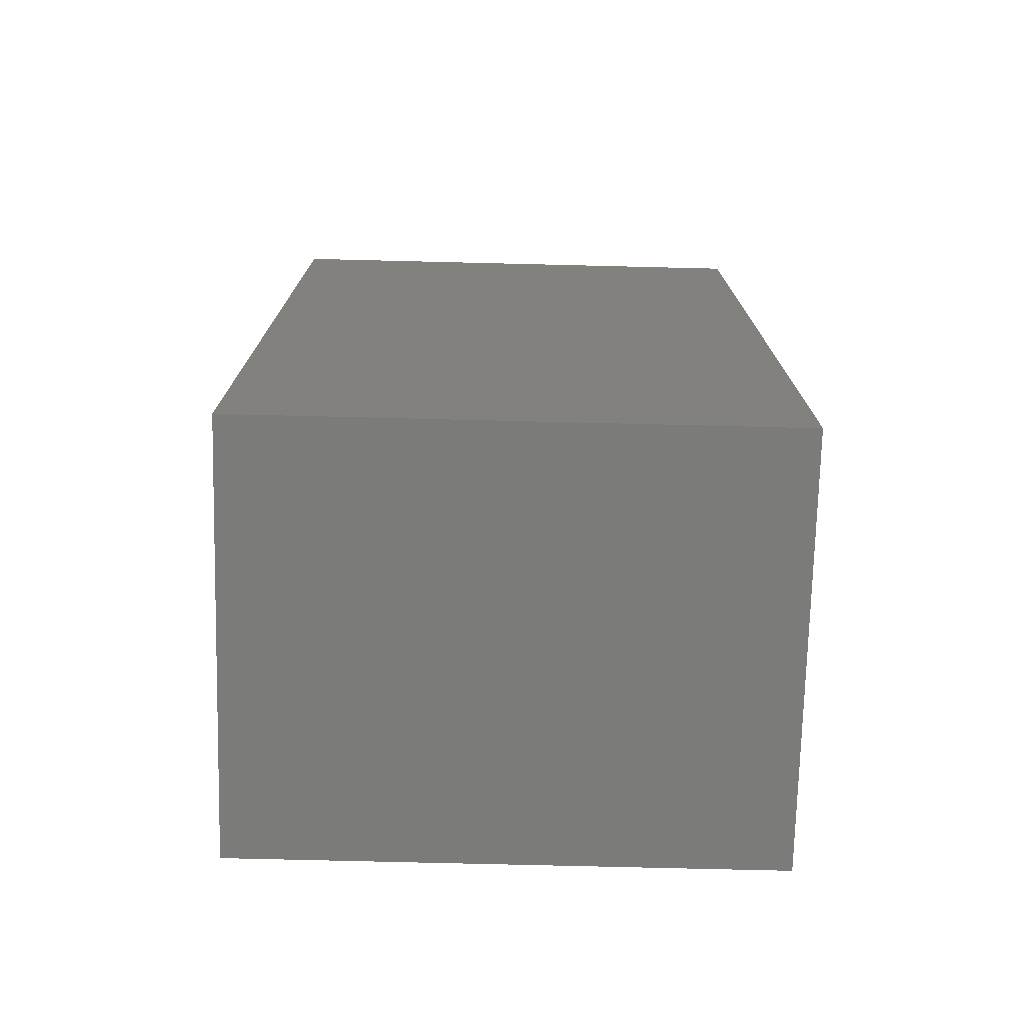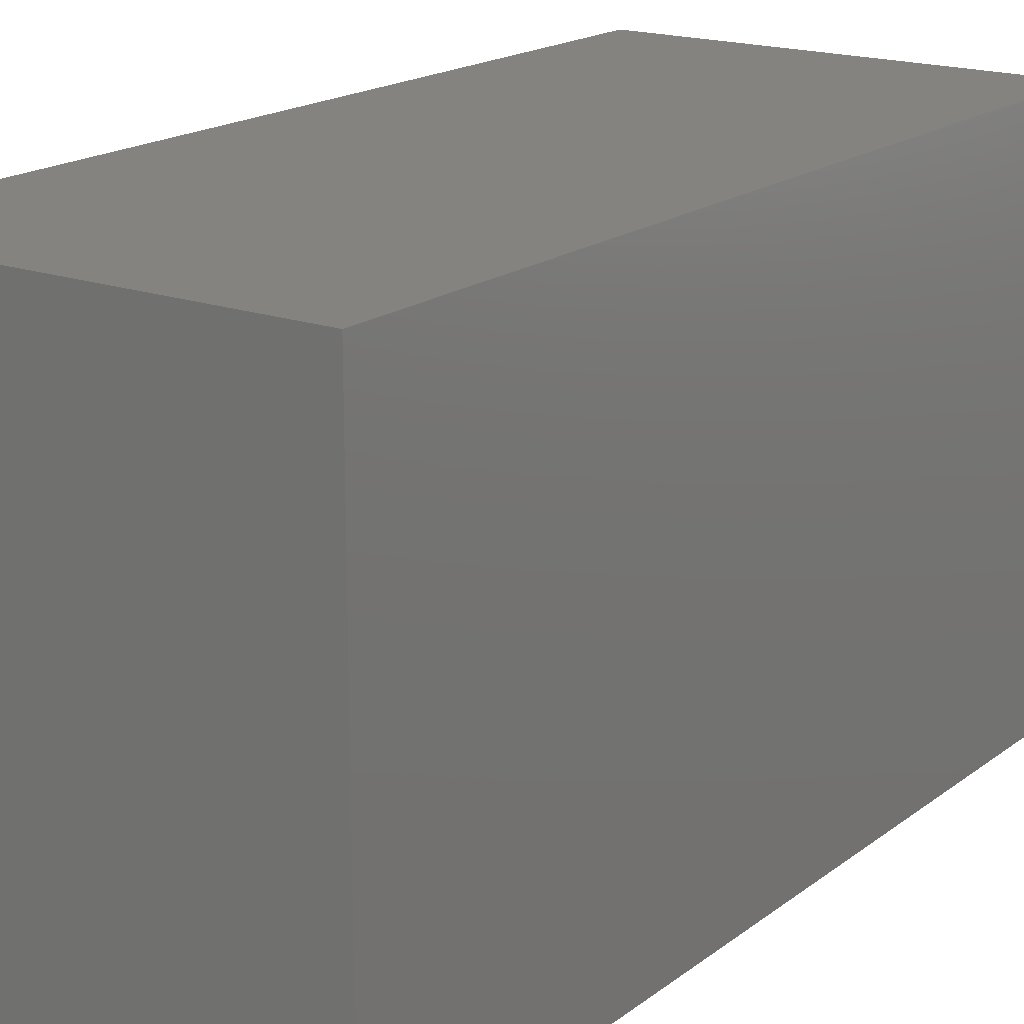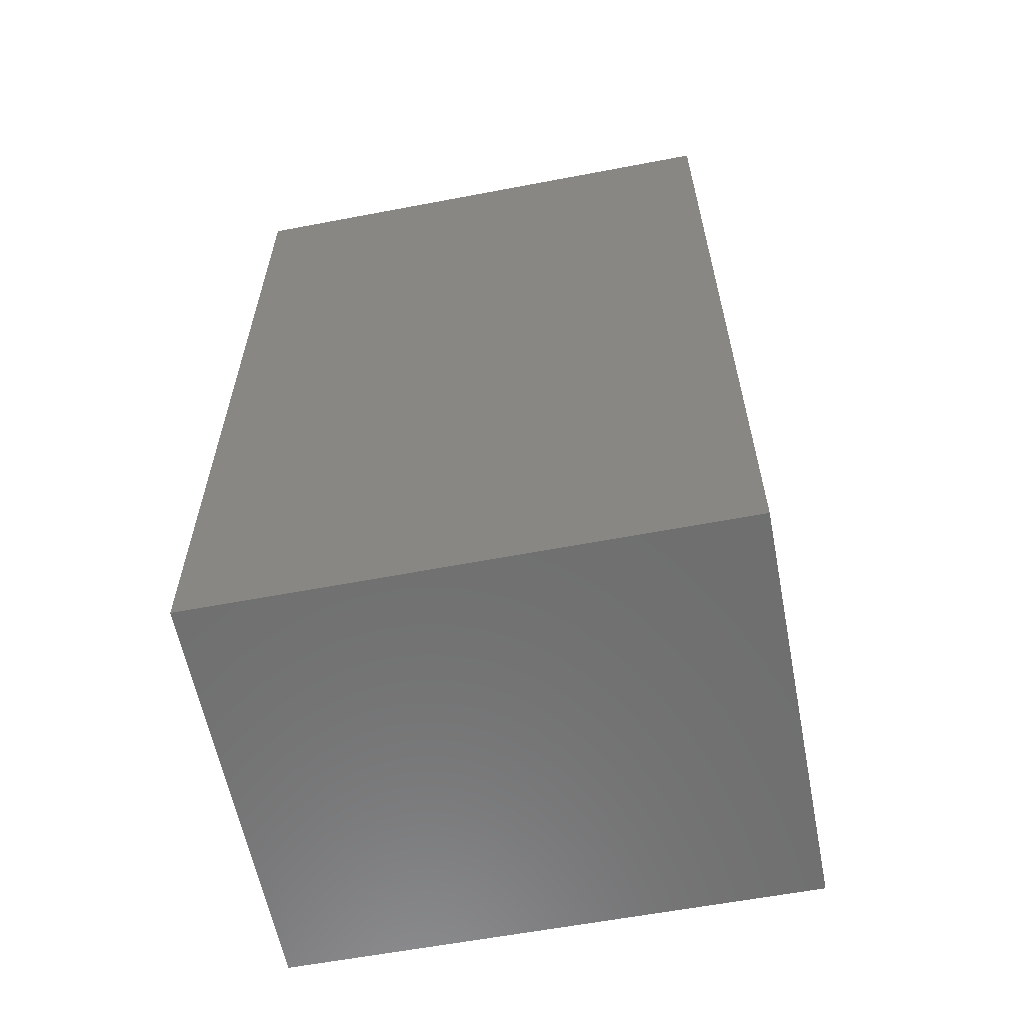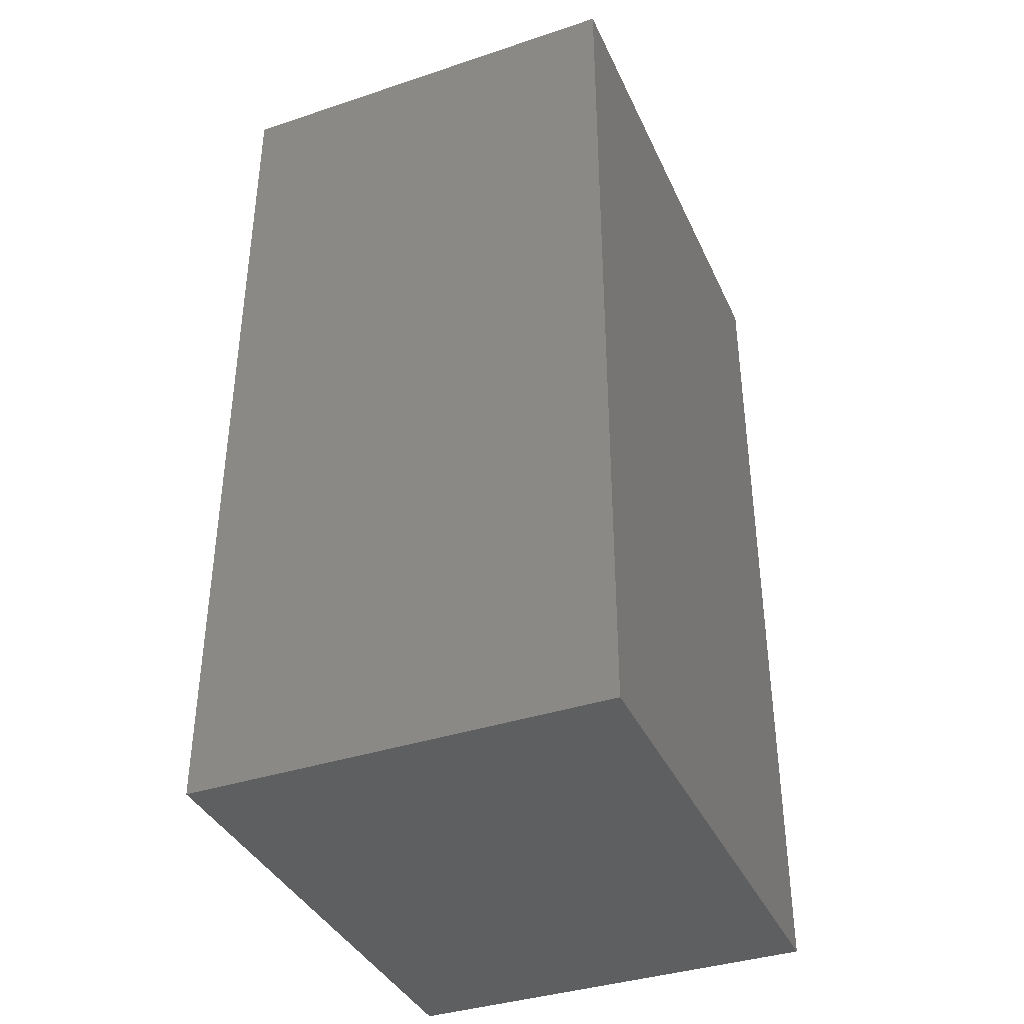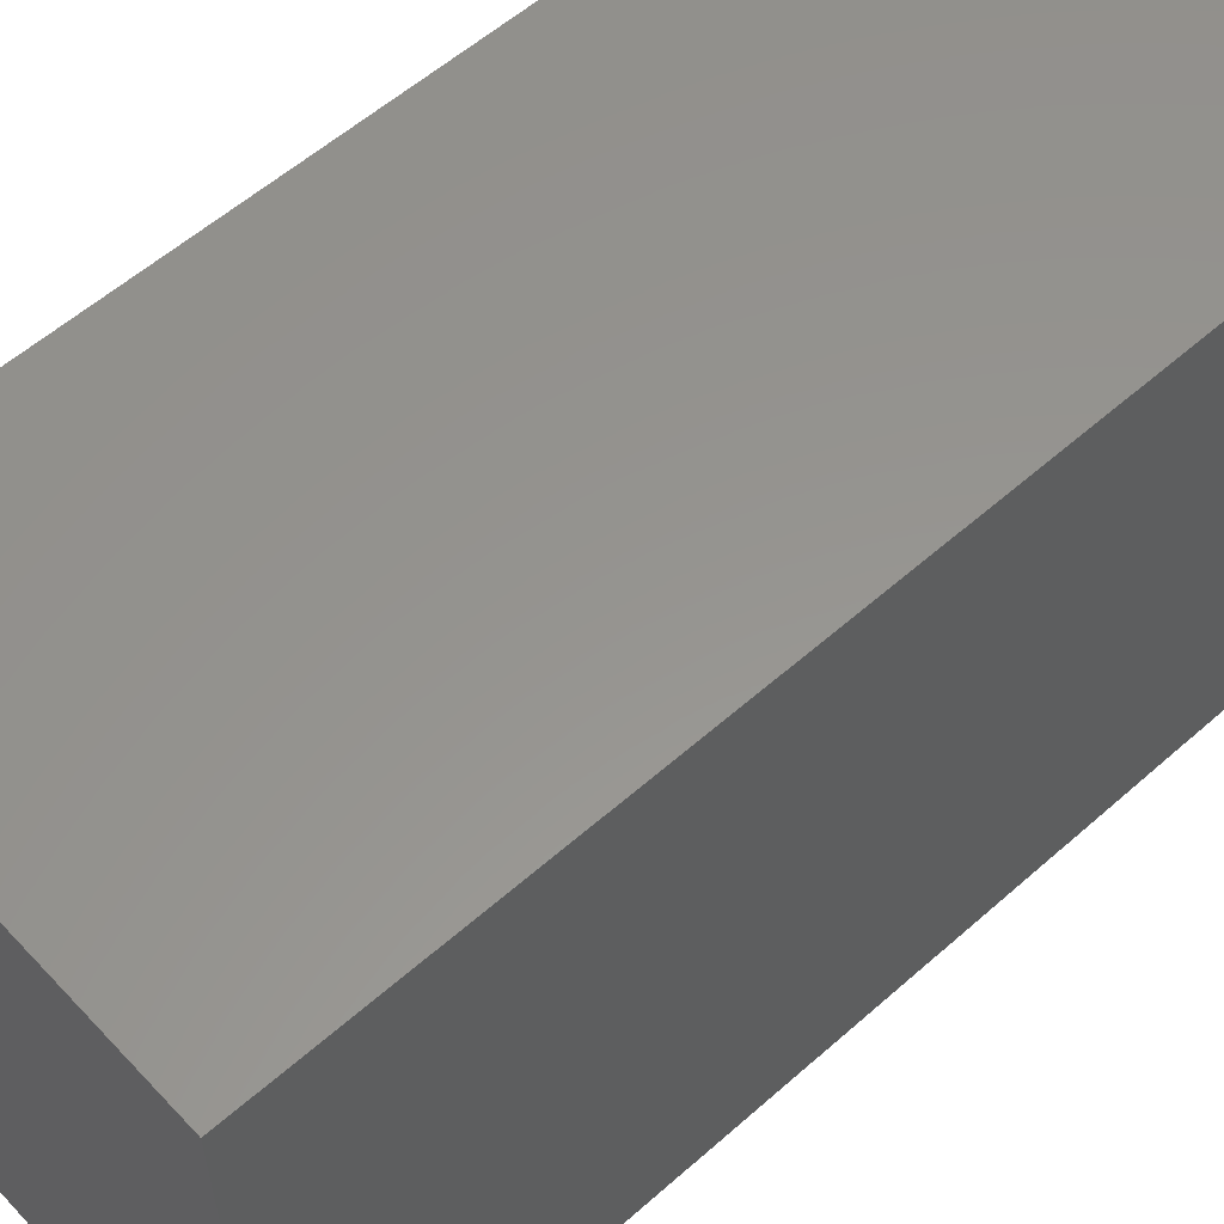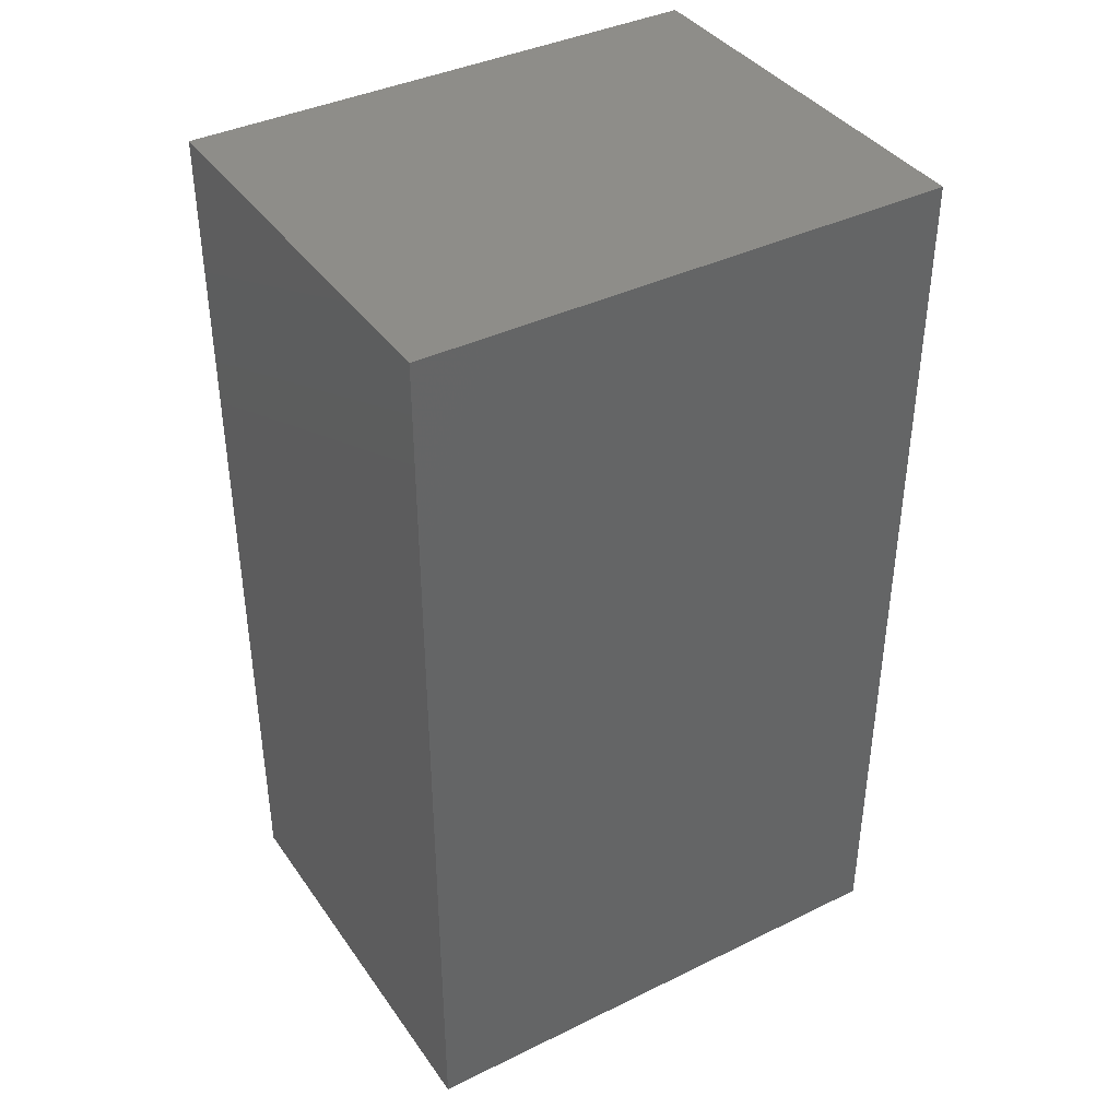
<metadata>
{"format":"stl","ext":"stl","renderer":"f3d","projection":"perspective","resolution":1024,"background":"white","views":[{"elev":-74.2,"azim":88.6,"up":"+Z"},{"elev":18.2,"azim":35.3,"up":"+Y"},{"elev":-60.4,"azim":101.0,"up":"+Z"},{"elev":-38.1,"azim":-157.2,"up":"+Z"},{"elev":57.4,"azim":-132.5,"up":"+Y"},{"elev":39.1,"azim":58.6,"up":"+Z"}]}
</metadata>
<code>
# stl→obj: 8 verts, 12 faces
v -0.3584 -0.4509 -0.7734
v -0.3584 0.4509 -0.7734
v -0.3584 -0.4509 0.7734
v -0.3584 0.4509 0.7734
v 0.3584 -0.4509 -0.7734
v 0.3584 0.4509 -0.7734
v 0.3584 -0.4509 0.7734
v 0.3584 0.4509 0.7734
f 1 2 3
f 4 2 3
f 5 6 7
f 8 6 7
f 1 5 3
f 7 5 3
f 2 6 4
f 8 6 4
f 1 5 2
f 6 5 2
f 3 7 4
f 8 7 4

</code>
